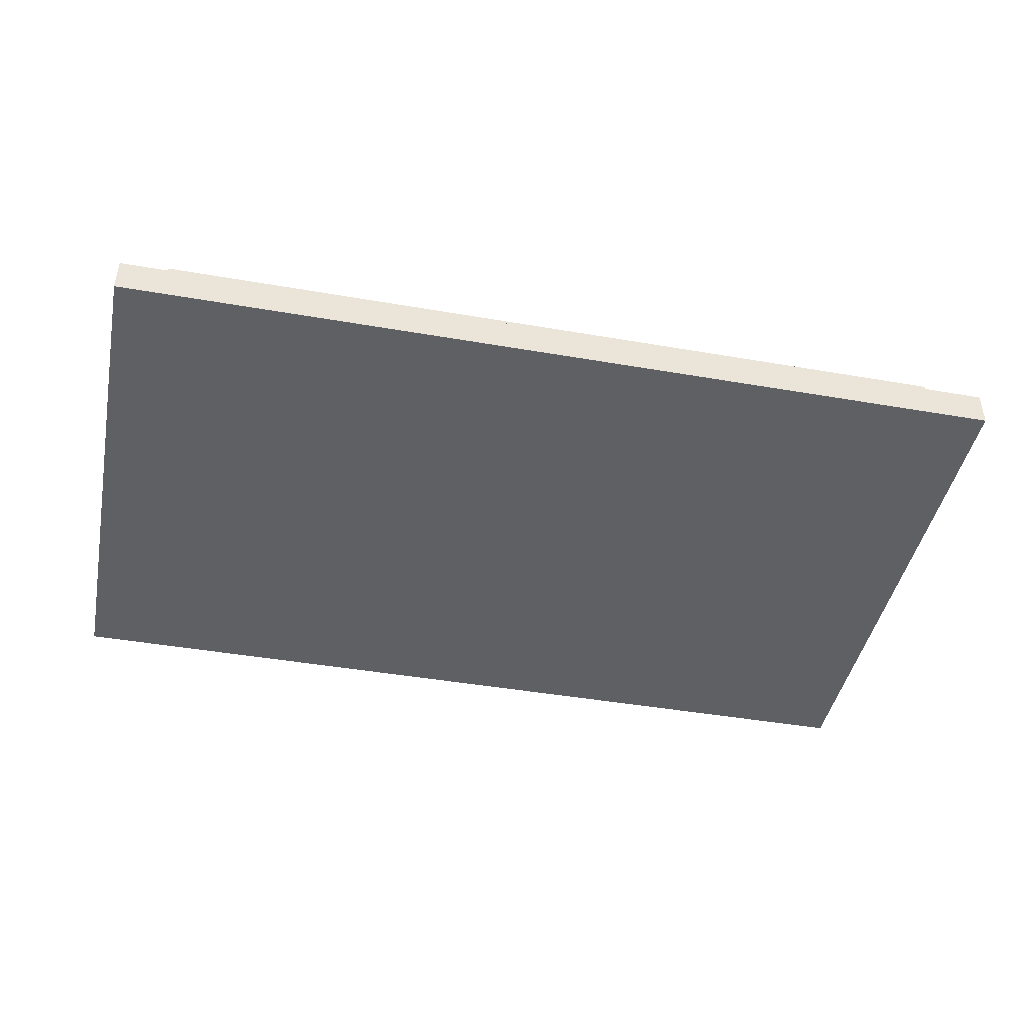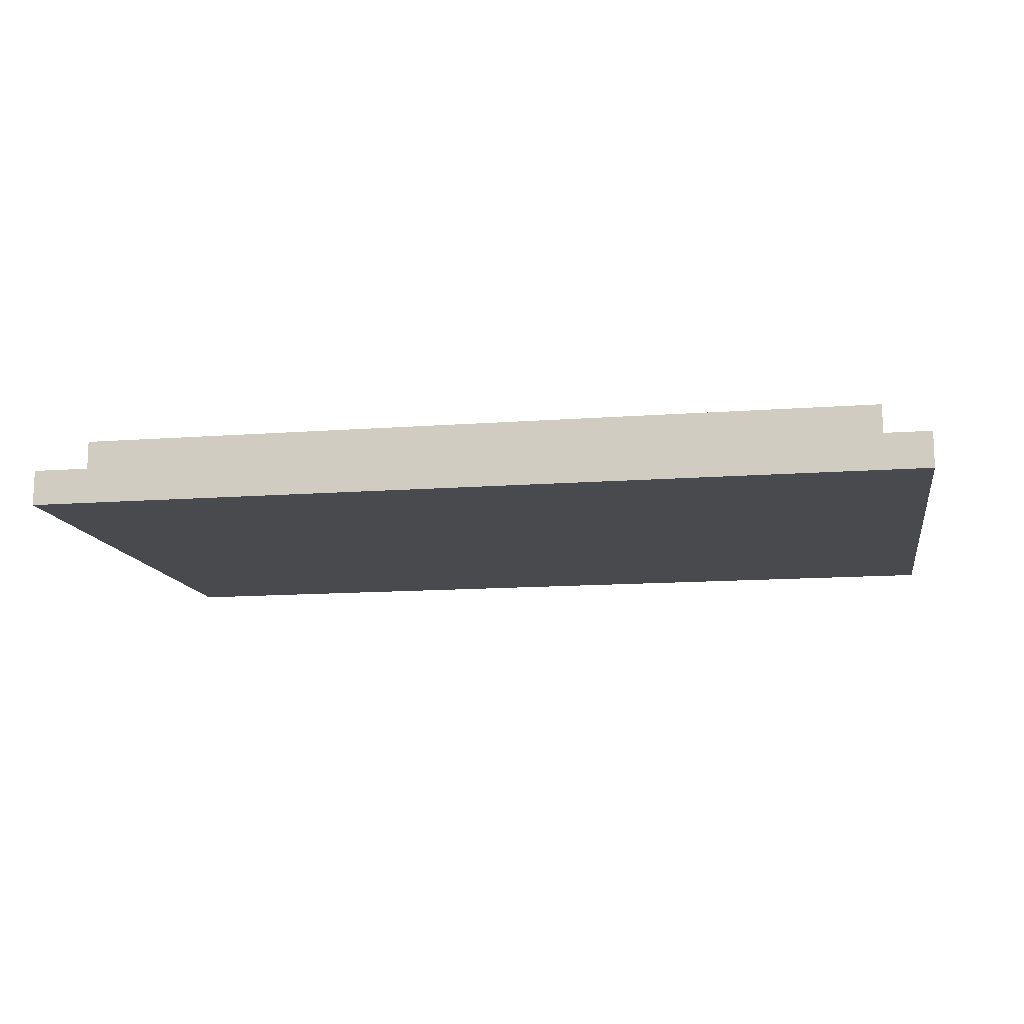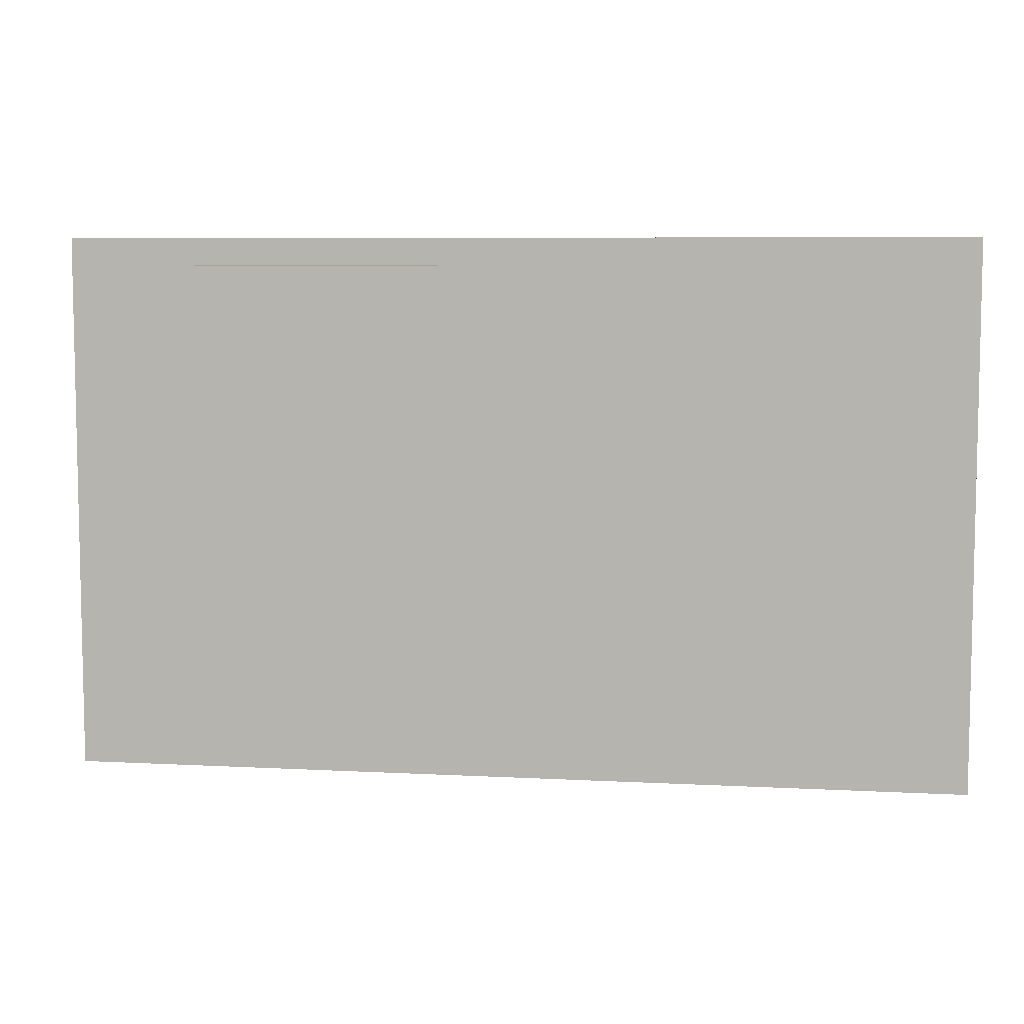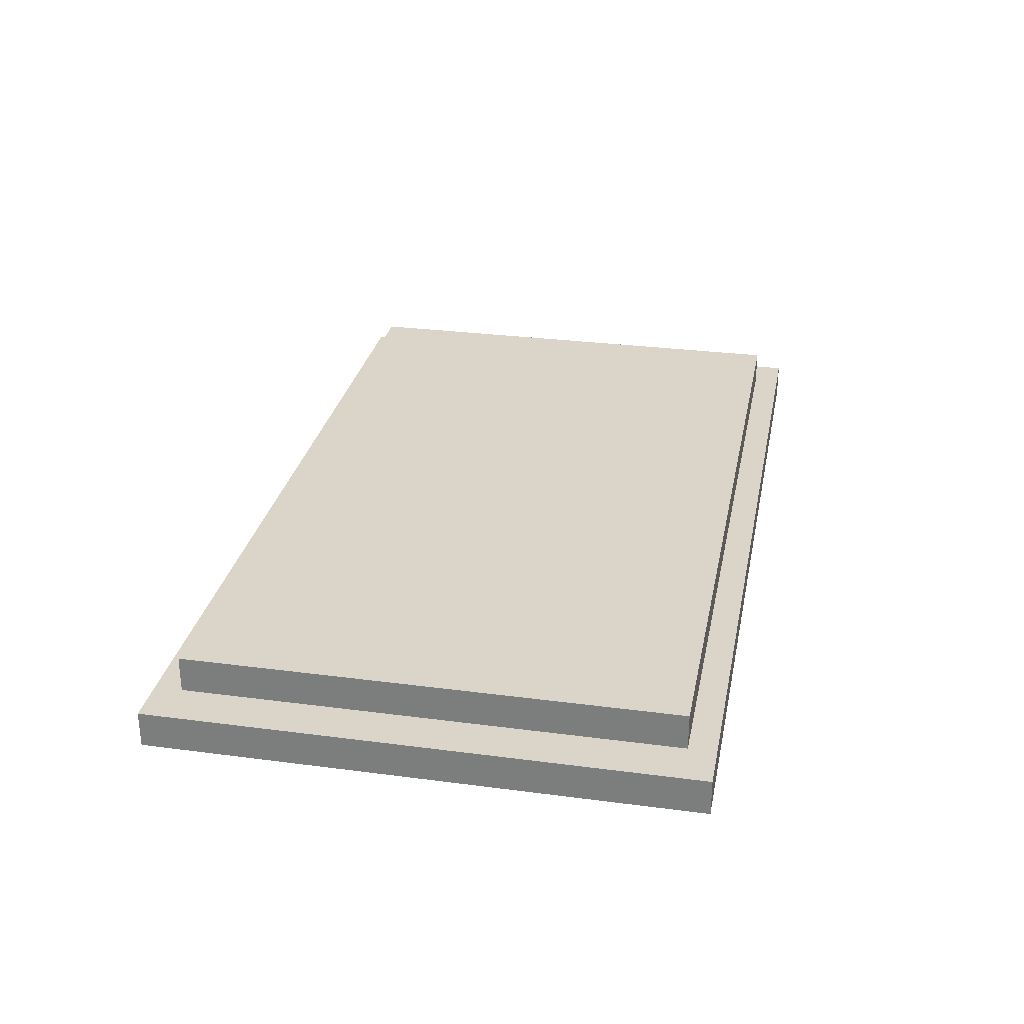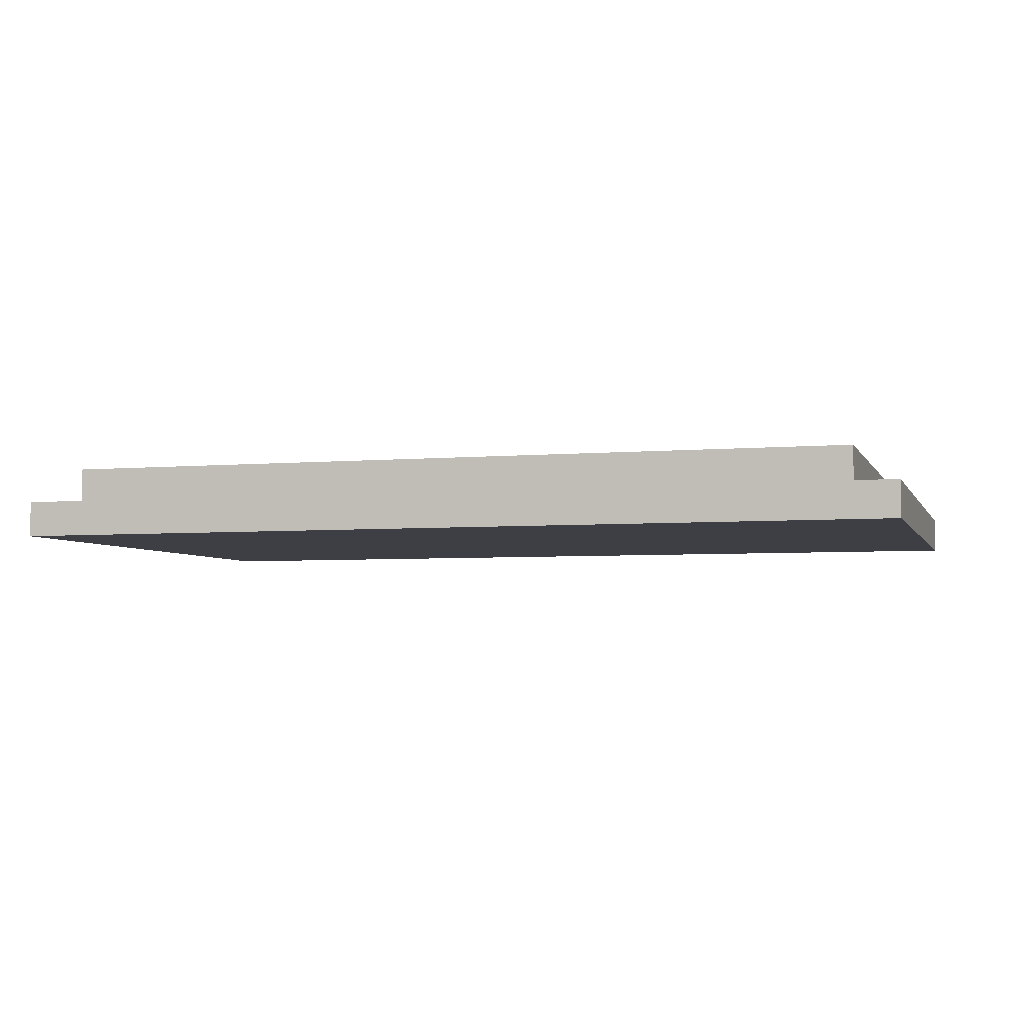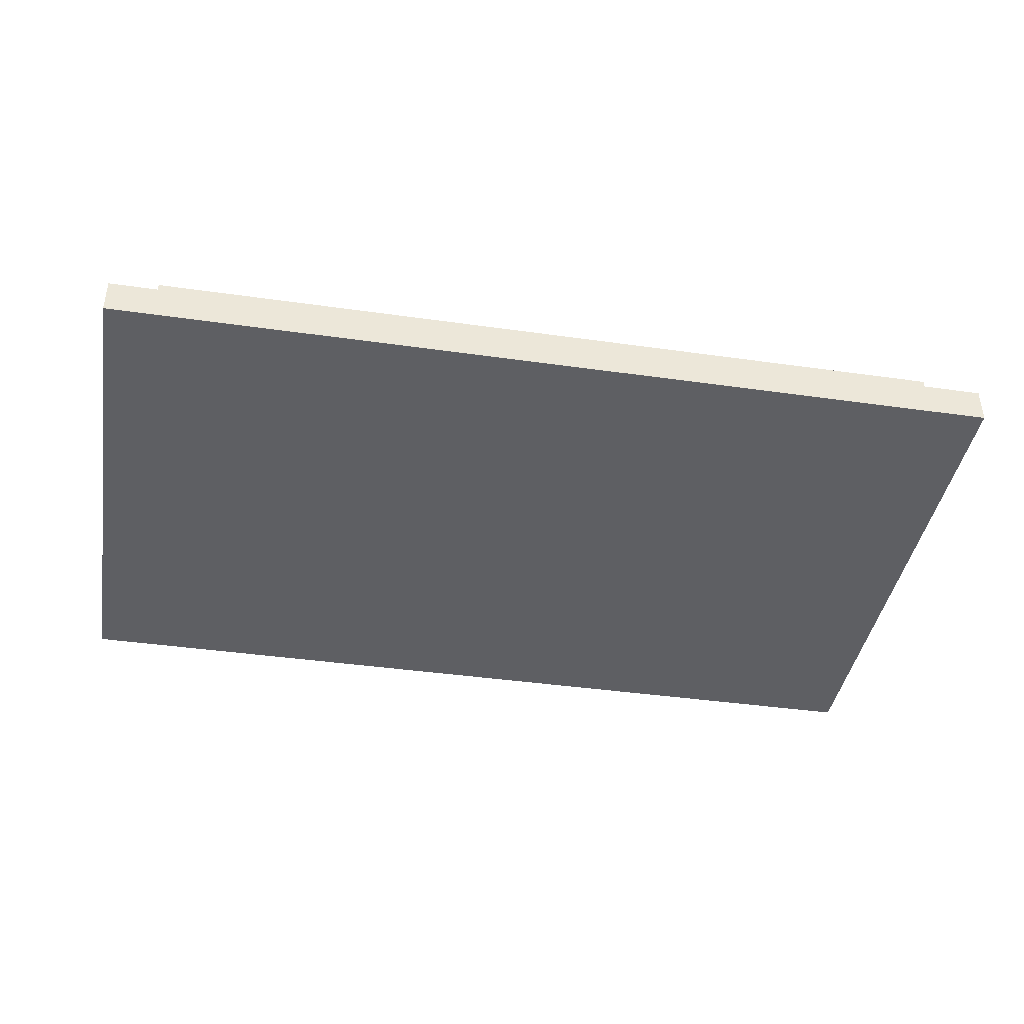
<metadata>
{"format":"obj","ext":"obj","renderer":"f3d","projection":"perspective","resolution":1024,"background":"white","views":[{"elev":-43.9,"azim":168.5,"up":"+Z"},{"elev":-12.9,"azim":9.9,"up":"+Z"},{"elev":7.1,"azim":8.7,"up":"+Y"},{"elev":29.1,"azim":-78.9,"up":"+Z"},{"elev":-4.5,"azim":-163.6,"up":"+Z"},{"elev":-41.1,"azim":170.2,"up":"+Z"}]}
</metadata>
<code>
o obj_0
v -67 		-2 		2
v -67 		28 		2
v -67 		28 		0
v -67 		-2 		0
v -17 		28 		2
v -17 		28 		0
v -17 		-2 		0
v -17 		-2 		2
v -19.5 		26.5 		4
v -64.5 		26.5 		4
v -19.5 		-0.5 		4
v -64.5 		-0.5 		4
v -19.5 		-0.5 		2
v -64.5 		-0.5 		2
v -64.5 		26.5 		2
v -19.5 		26.5 		2
g group_0_11909273
f 1 2 3
f 1 3 4
f 6 3 5
f 2 5 3
f 1 4 8
f 7 8 4
f 6 7 3
f 4 3 7
f 12 14 13
f 11 9 10
f 11 10 12
f 13 9 11
f 6 5 7
f 8 7 5
f 12 13 11
f 2 1 14
f 2 14 15
f 16 15 9
f 10 9 15
f 8 5 13
f 14 1 13
f 8 13 1
f 9 13 16
f 2 16 5
f 15 16 2
f 5 16 13
f 14 12 15
f 10 15 12

</code>
